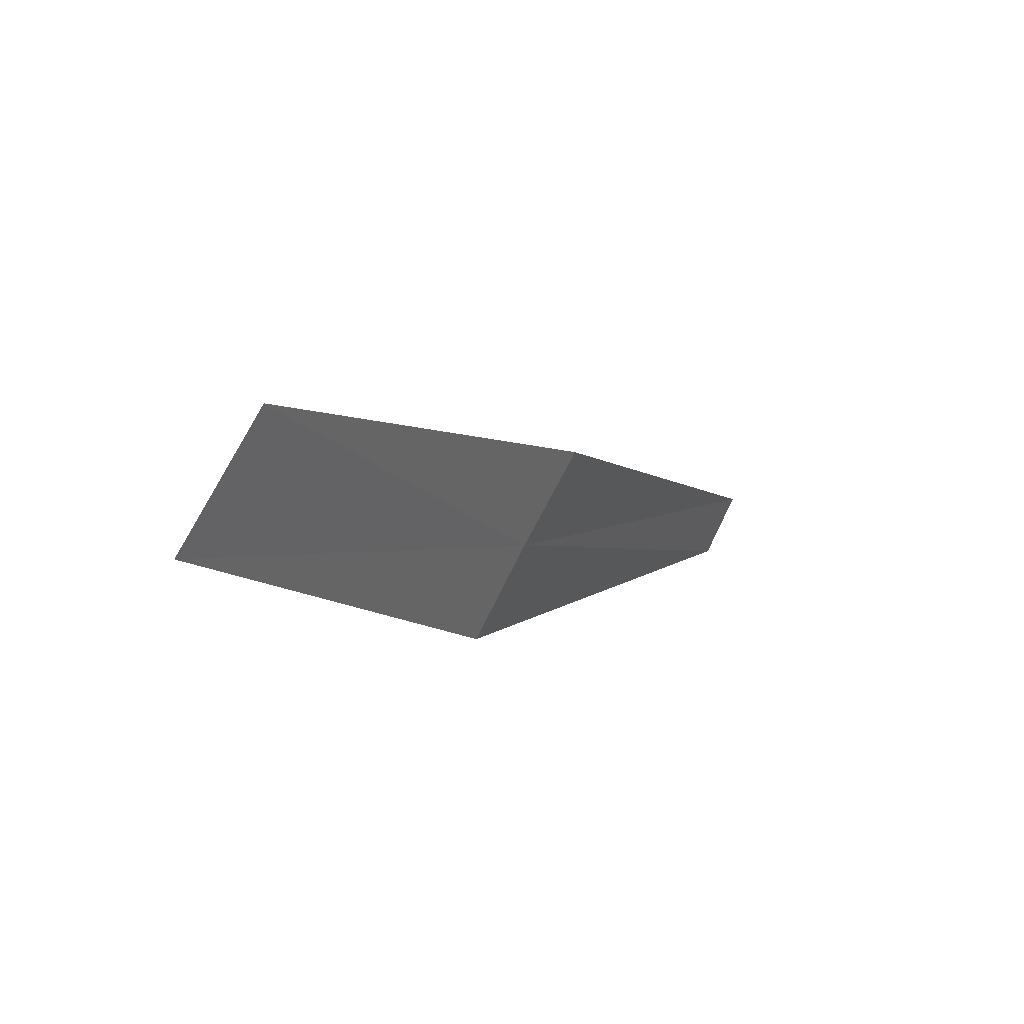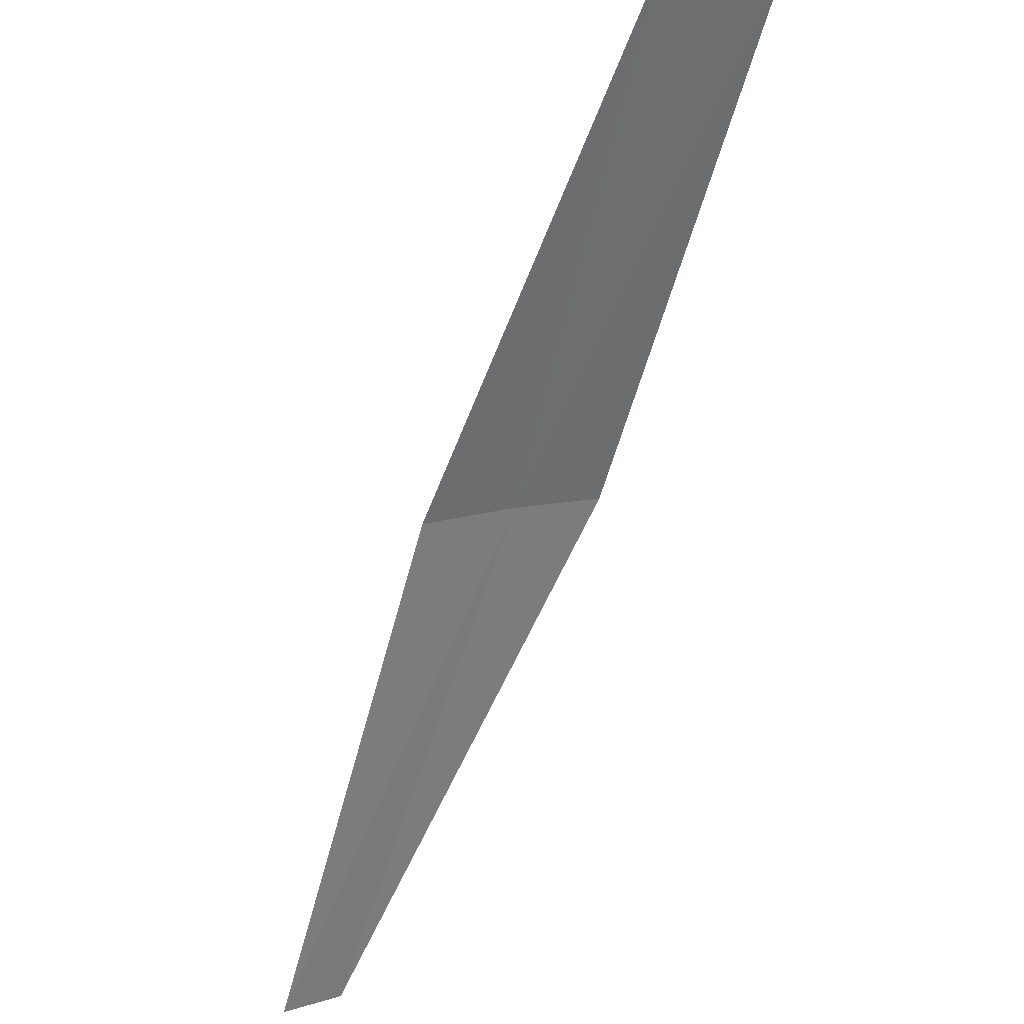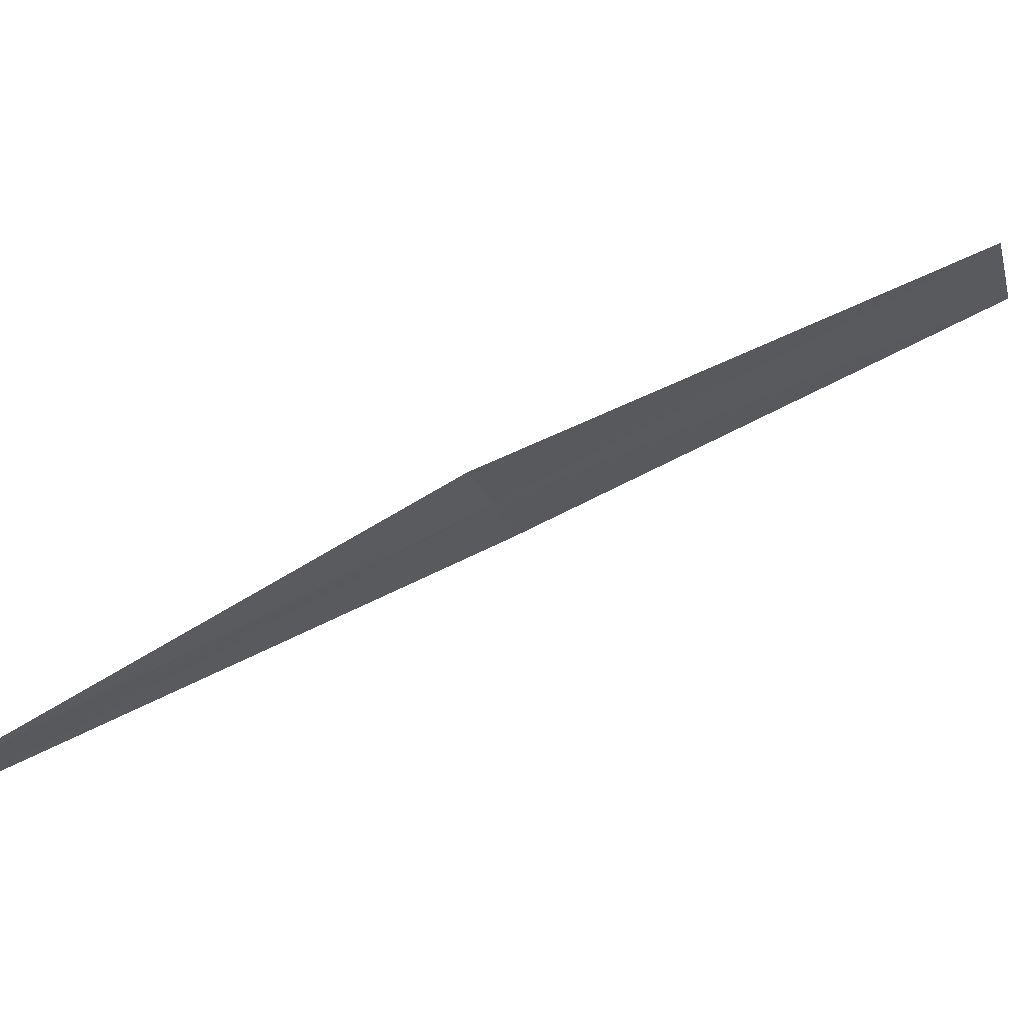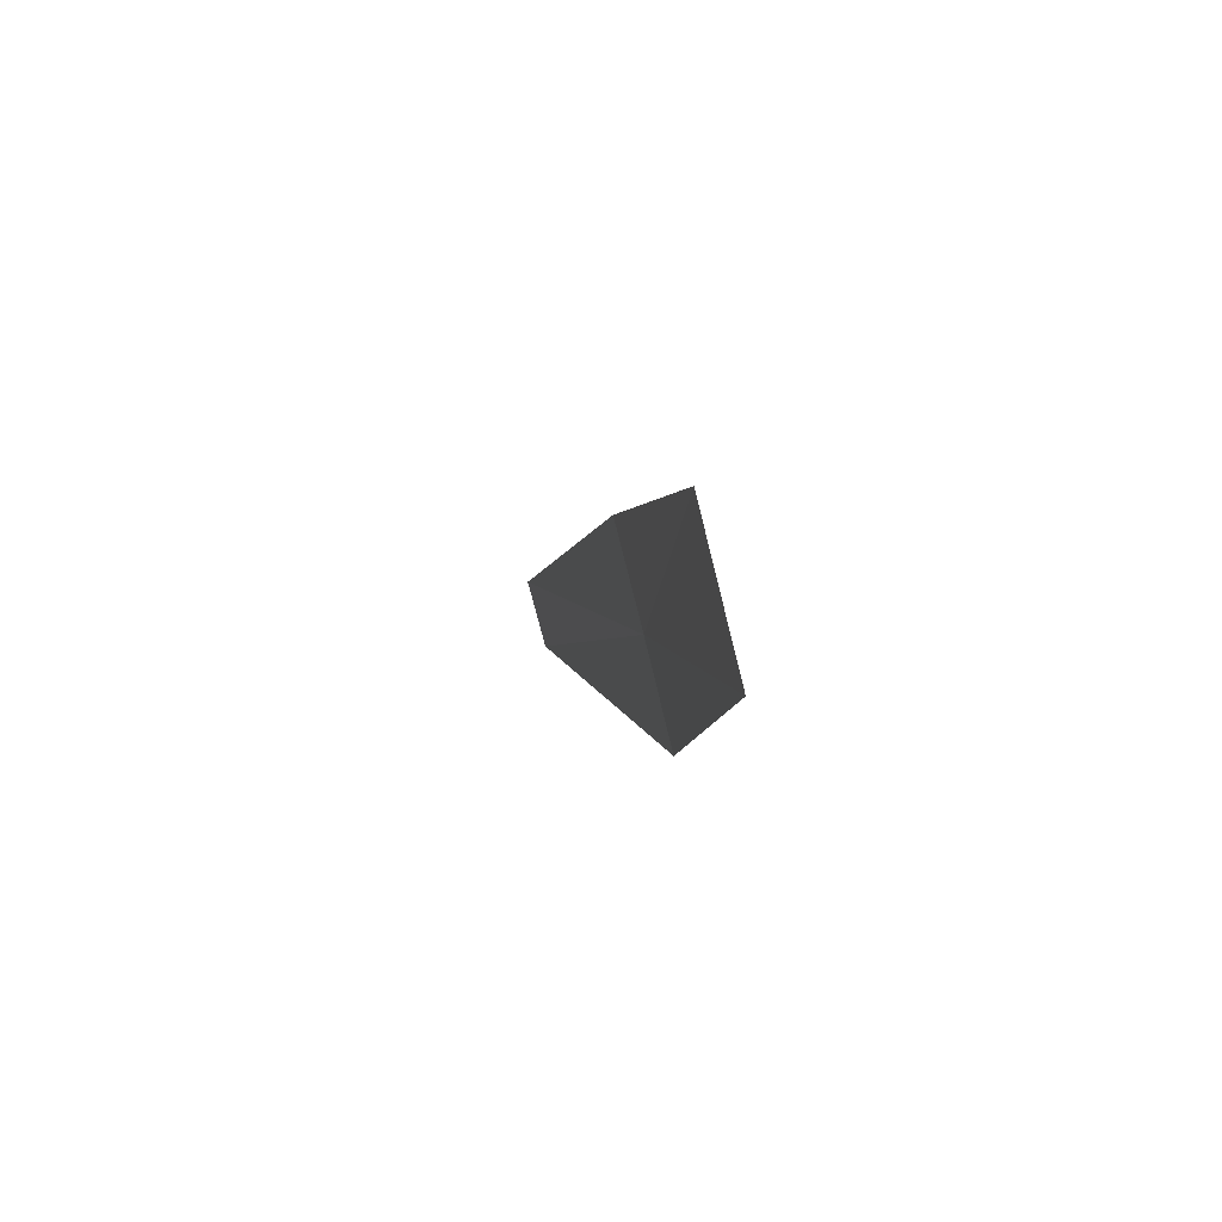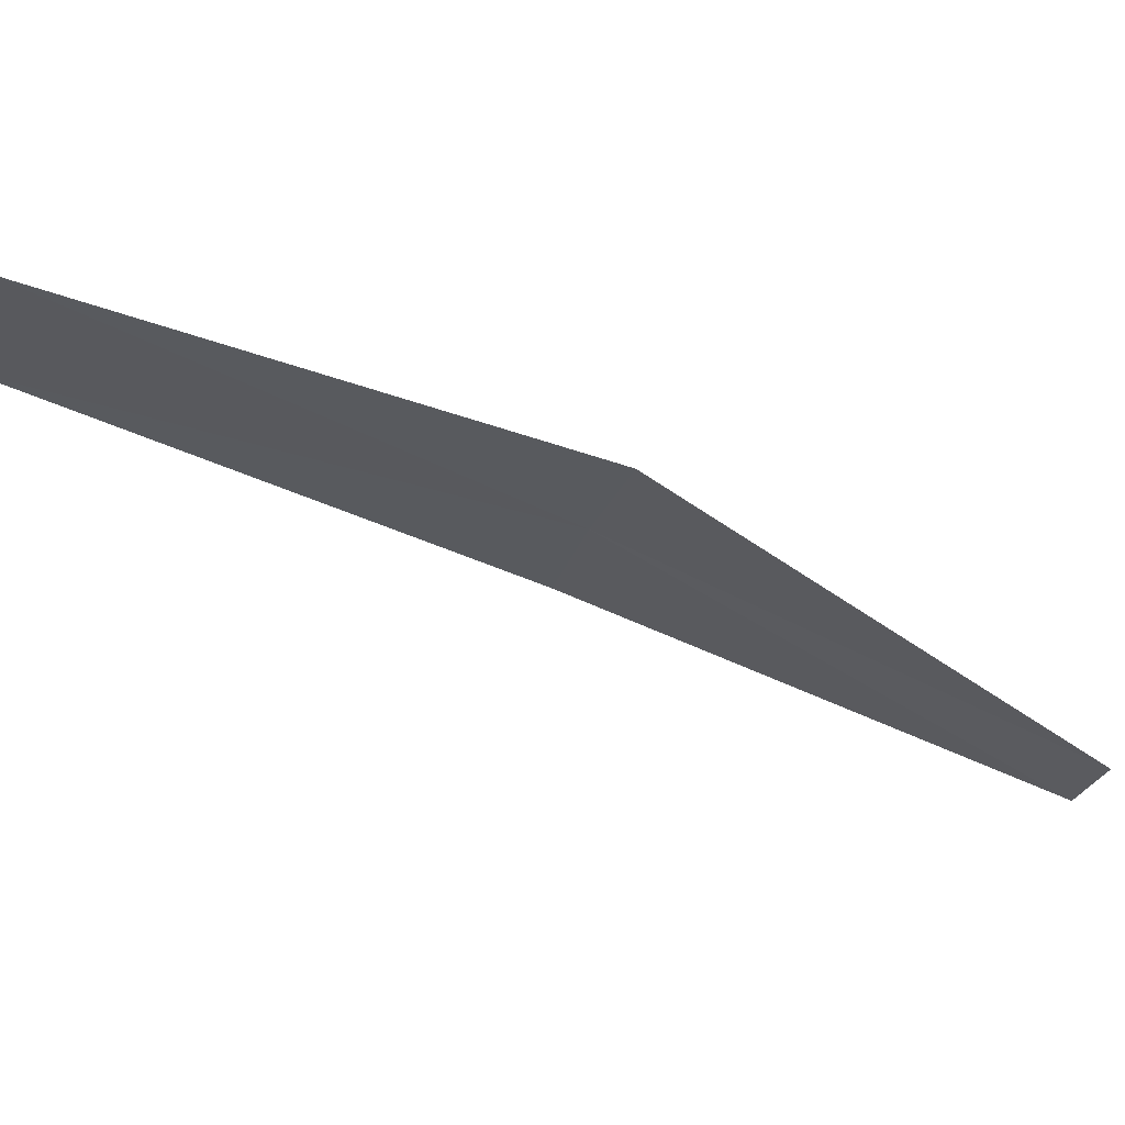
<metadata>
{"format":"obj","ext":"obj","renderer":"f3d","projection":"perspective","resolution":1024,"background":"white","views":[{"elev":50.8,"azim":-16.8,"up":"+Y"},{"elev":-45.4,"azim":-162.8,"up":"+Z"},{"elev":-48.5,"azim":144.3,"up":"+Z"},{"elev":45.3,"azim":-68.2,"up":"+Y"},{"elev":3.8,"azim":-70.8,"up":"+Z"}]}
</metadata>
<code>
v -16.6 16.62 18.85
v -16.49 16.71 18.76
v -16.04 16.06 18.43
v -17.01 17.32 19.06
v -17.16 17.2 19.18
v -16.7 16.52 18.93
v -16.11 16 18.49
f 1 3 2
f 1 2 4
f 1 4 5
f 1 5 6
f 1 6 7
f 1 7 3

</code>
